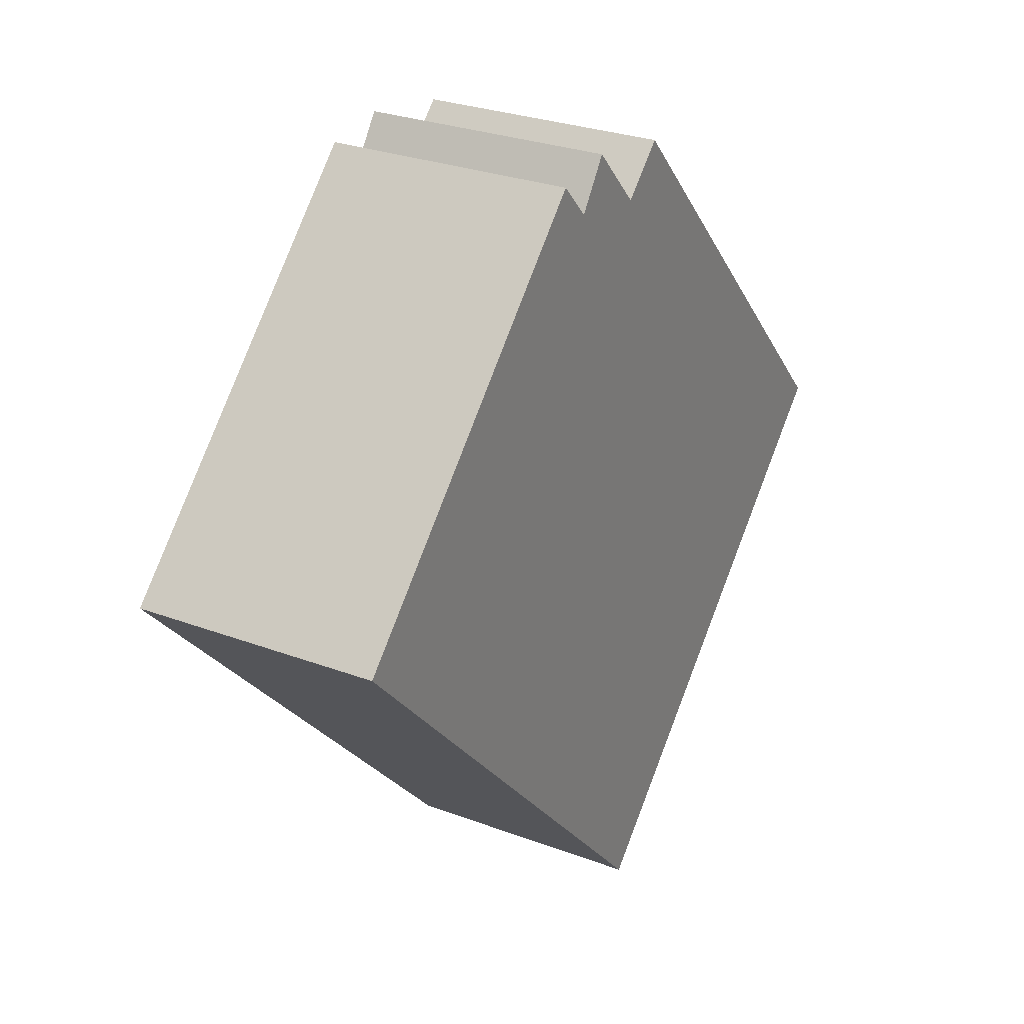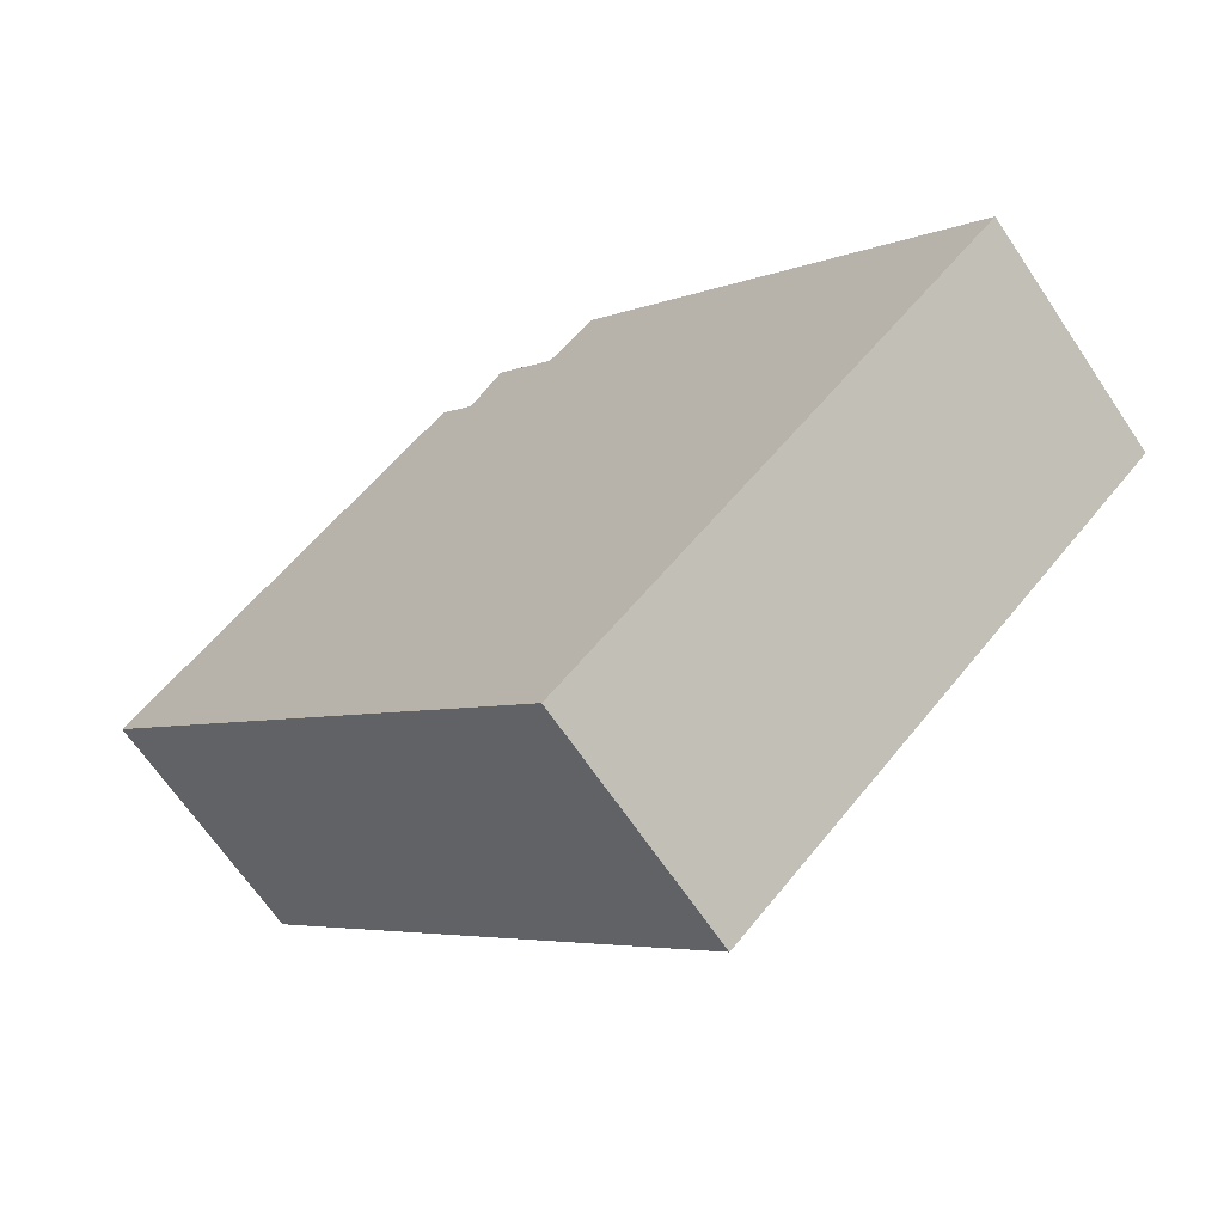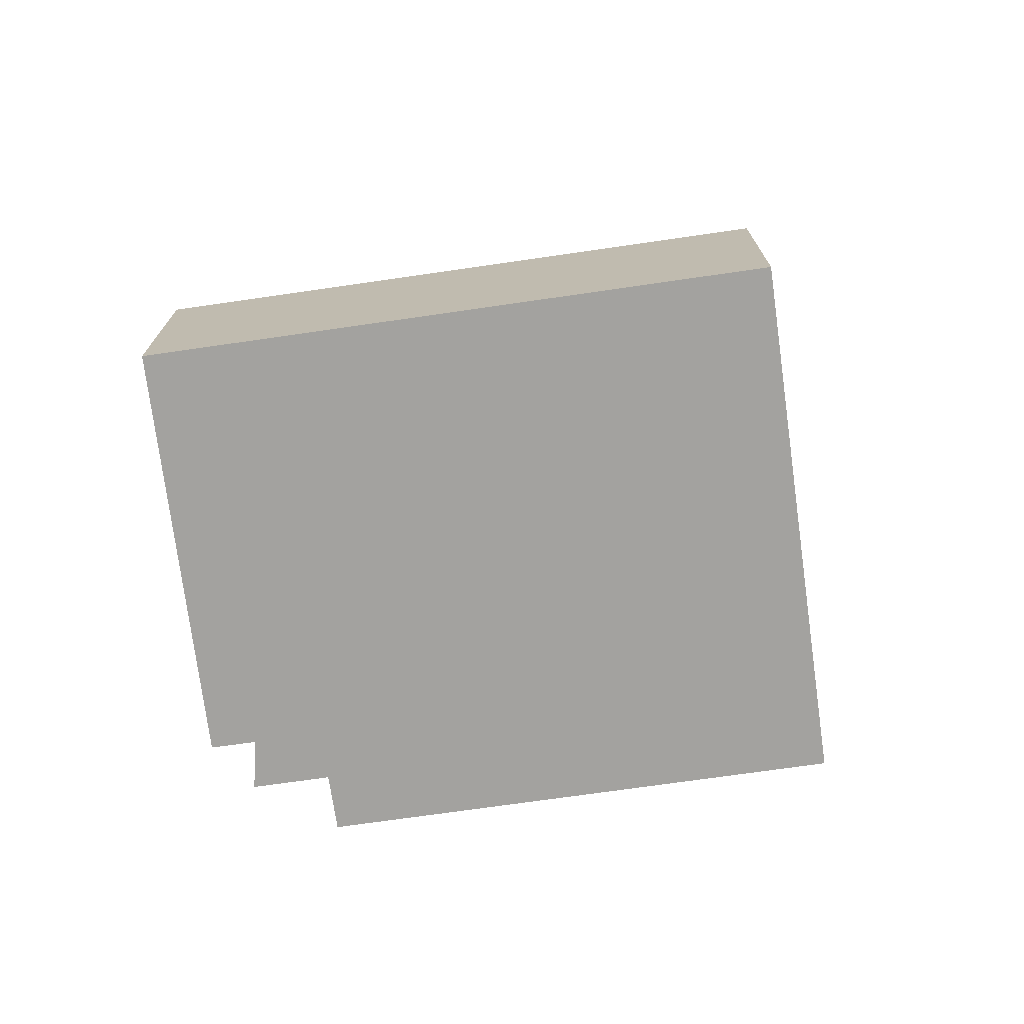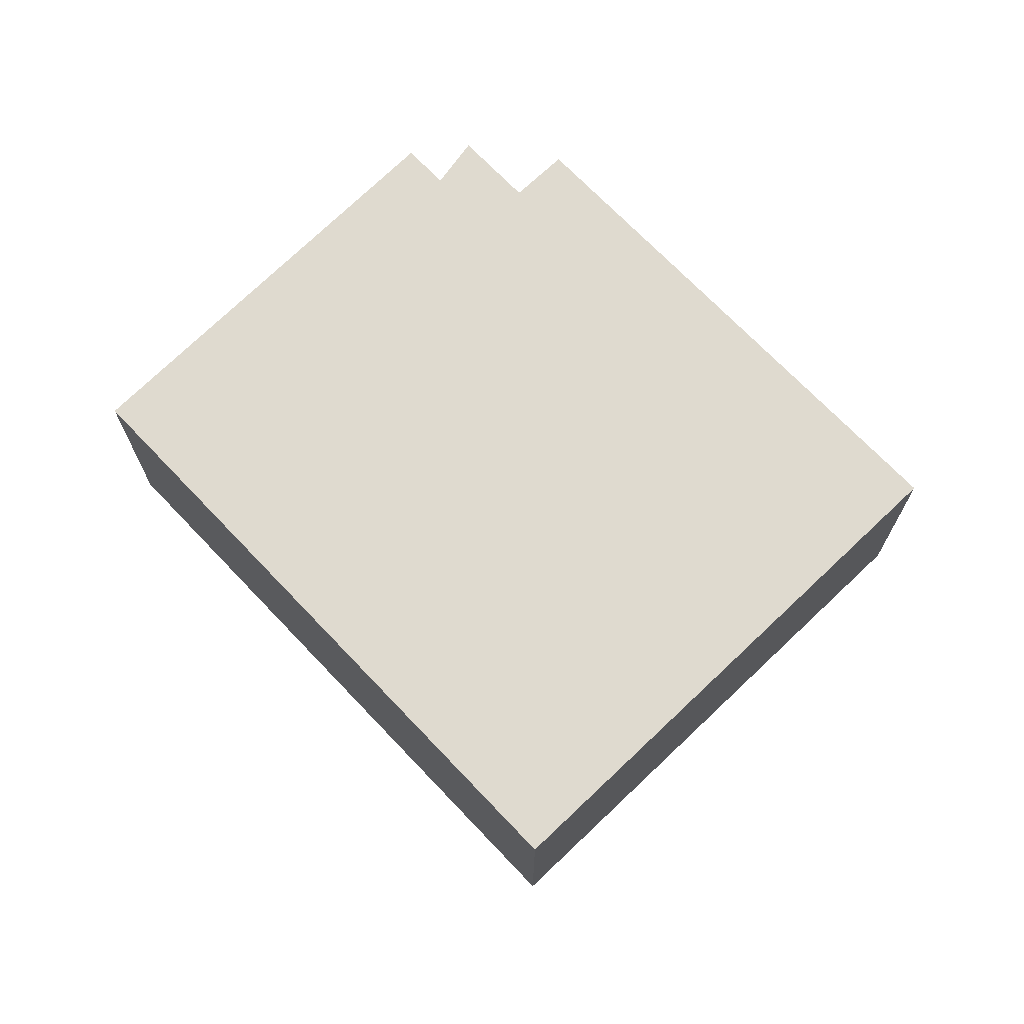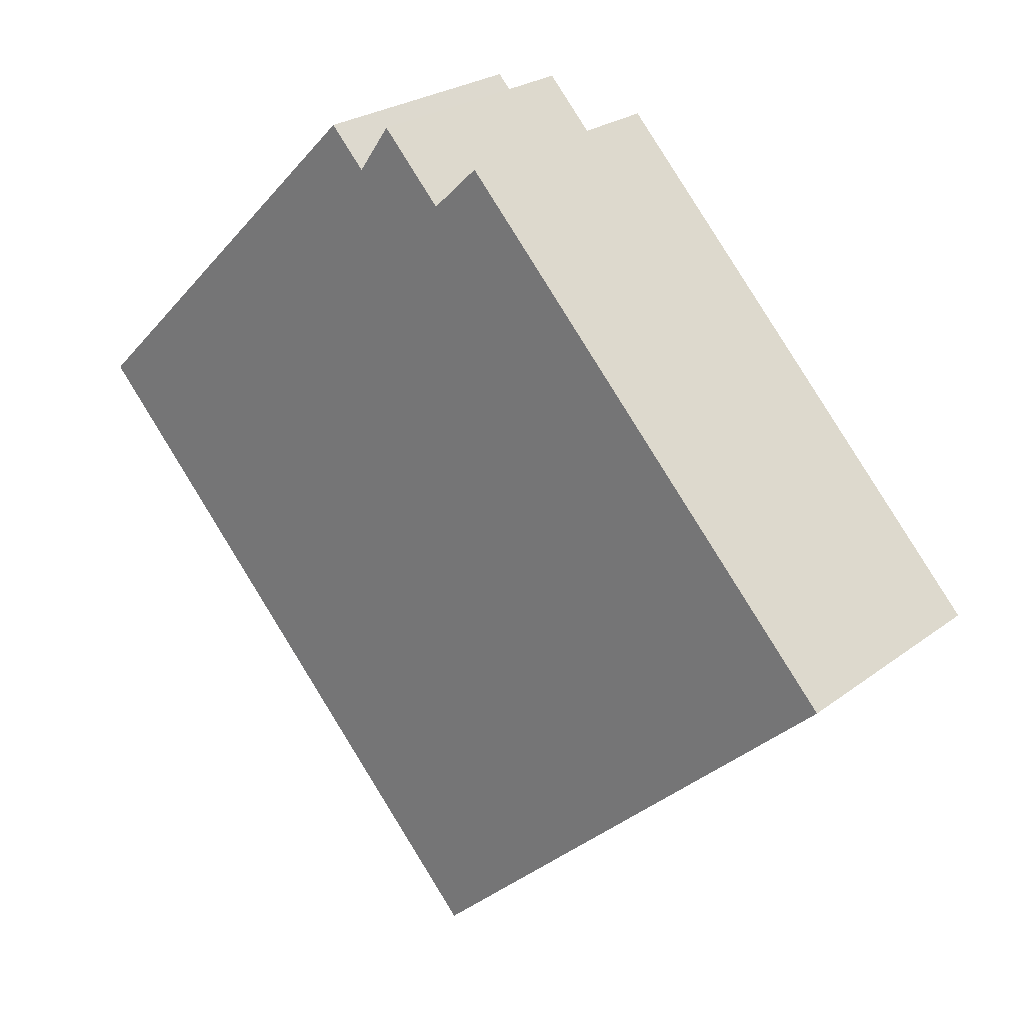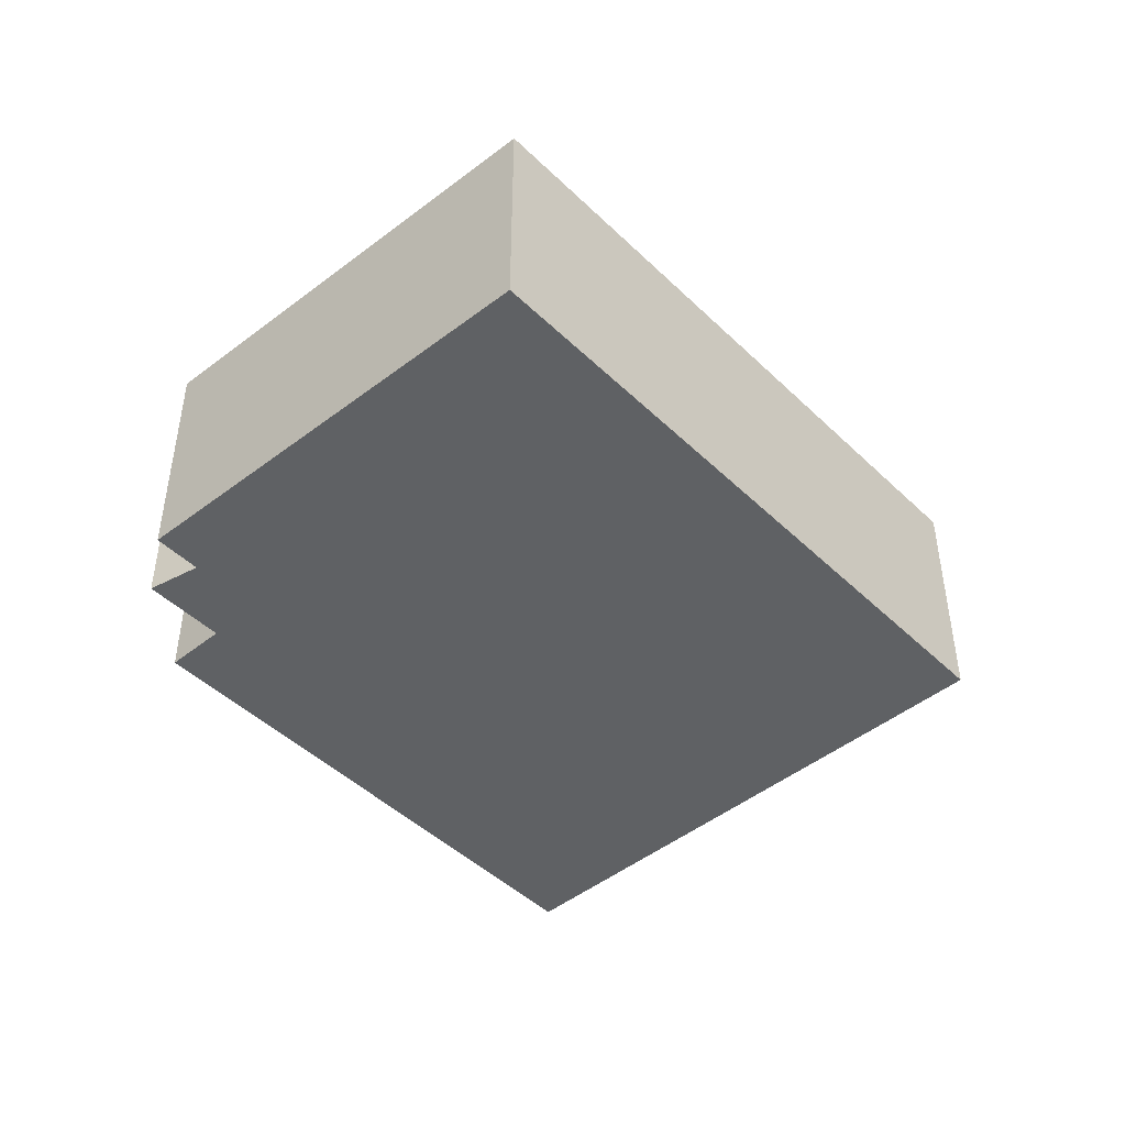
<metadata>
{"format":"obj","ext":"obj","renderer":"f3d","projection":"perspective","resolution":1024,"background":"white","views":[{"elev":28.2,"azim":119.6,"up":"+Z"},{"elev":-66.5,"azim":-146.1,"up":"+Z"},{"elev":-72.4,"azim":141.5,"up":"+Y"},{"elev":70.7,"azim":179.7,"up":"+Y"},{"elev":25.1,"azim":-140.1,"up":"+Z"},{"elev":-46.1,"azim":85.7,"up":"+Y"}]}
</metadata>
<code>
v  5.021 2.842 -4.729
v  6.658 2.842 5
v  10.56 2.842 1.148
v  6.247 2.842 4.567
v  5.158 2.842 4.37
v  4.606 2.842 4.89
v  0 2.842 1.74e-16
v  5.86 2.842 5.115
v  5.86 -3.132e-16 5.115
v  6.247 -2.796e-16 4.567
v  6.658 -3.062e-16 5
v  10.56 -7.029e-17 1.148
v  4.606 -2.994e-16 4.89
v  5.158 -2.676e-16 4.37
v  0 0 0
v  5.021 2.896e-16 -4.729
g defaultobject
f 1 2 3
f 2 1 4
f 4 1 5
f 5 1 6
f 6 1 7
f 5 8 4
f 9 4 8
f 4 9 10
f 11 3 2
f 3 11 12
f 13 5 6
f 5 13 14
f 10 2 4
f 2 10 11
f 15 6 7
f 6 15 13
f 14 8 5
f 8 14 9
f 12 1 3
f 1 12 16
f 16 7 1
f 7 16 15
f 11 16 12
f 16 11 10
f 16 10 15
f 15 10 14
f 14 10 9
f 15 14 13

</code>
